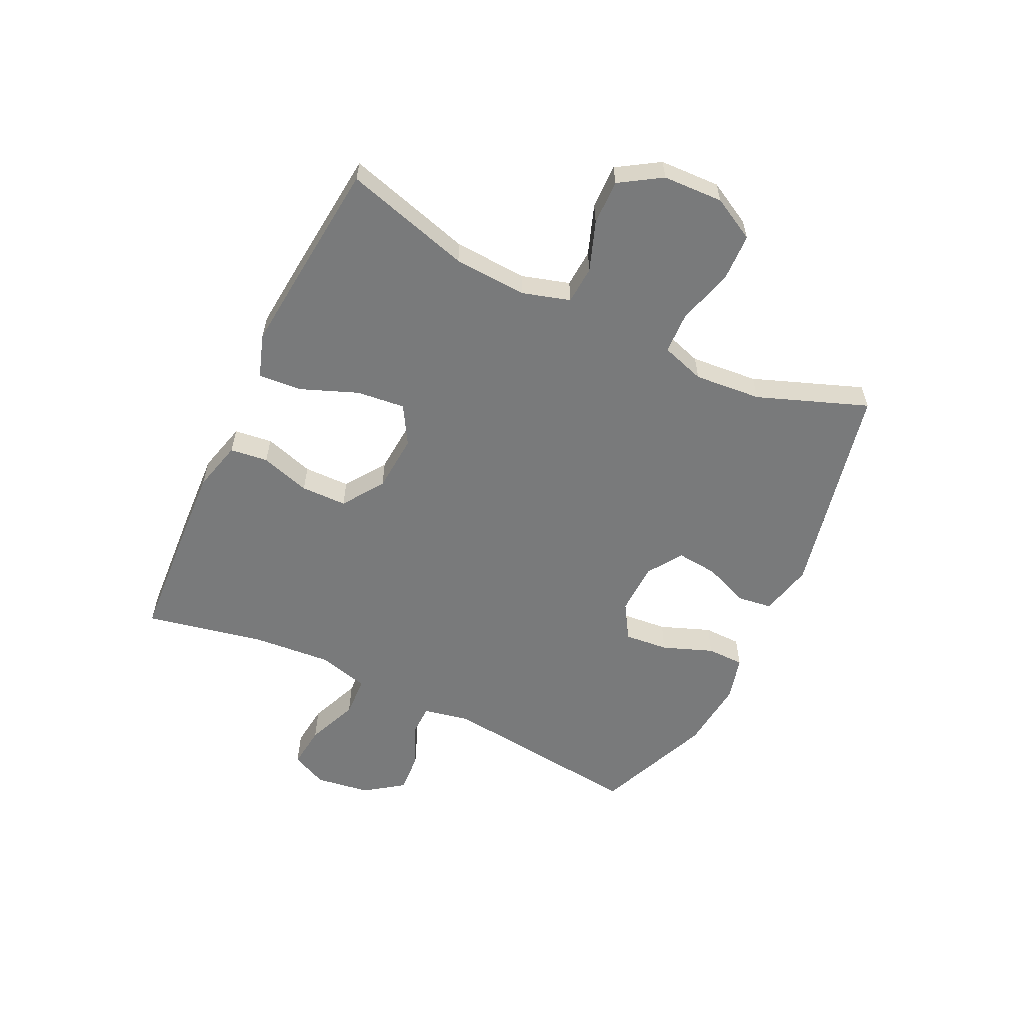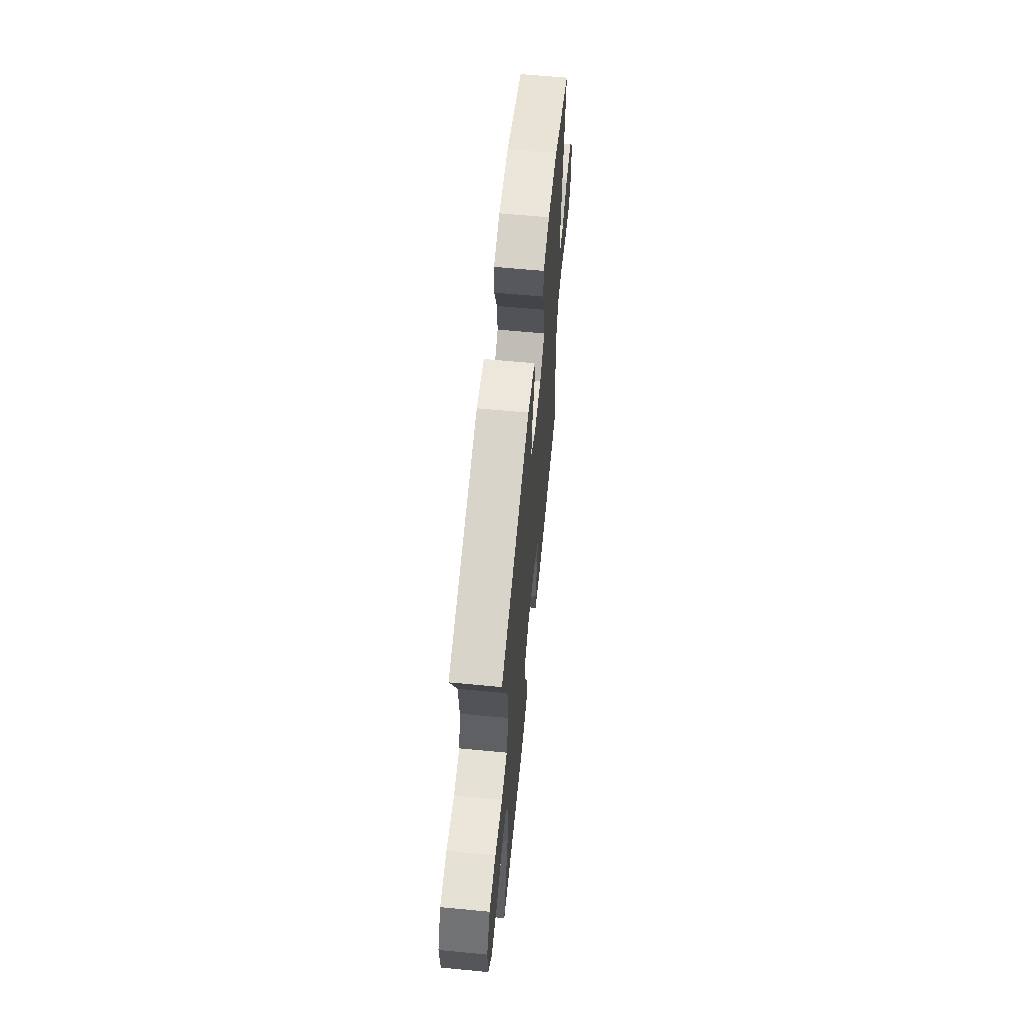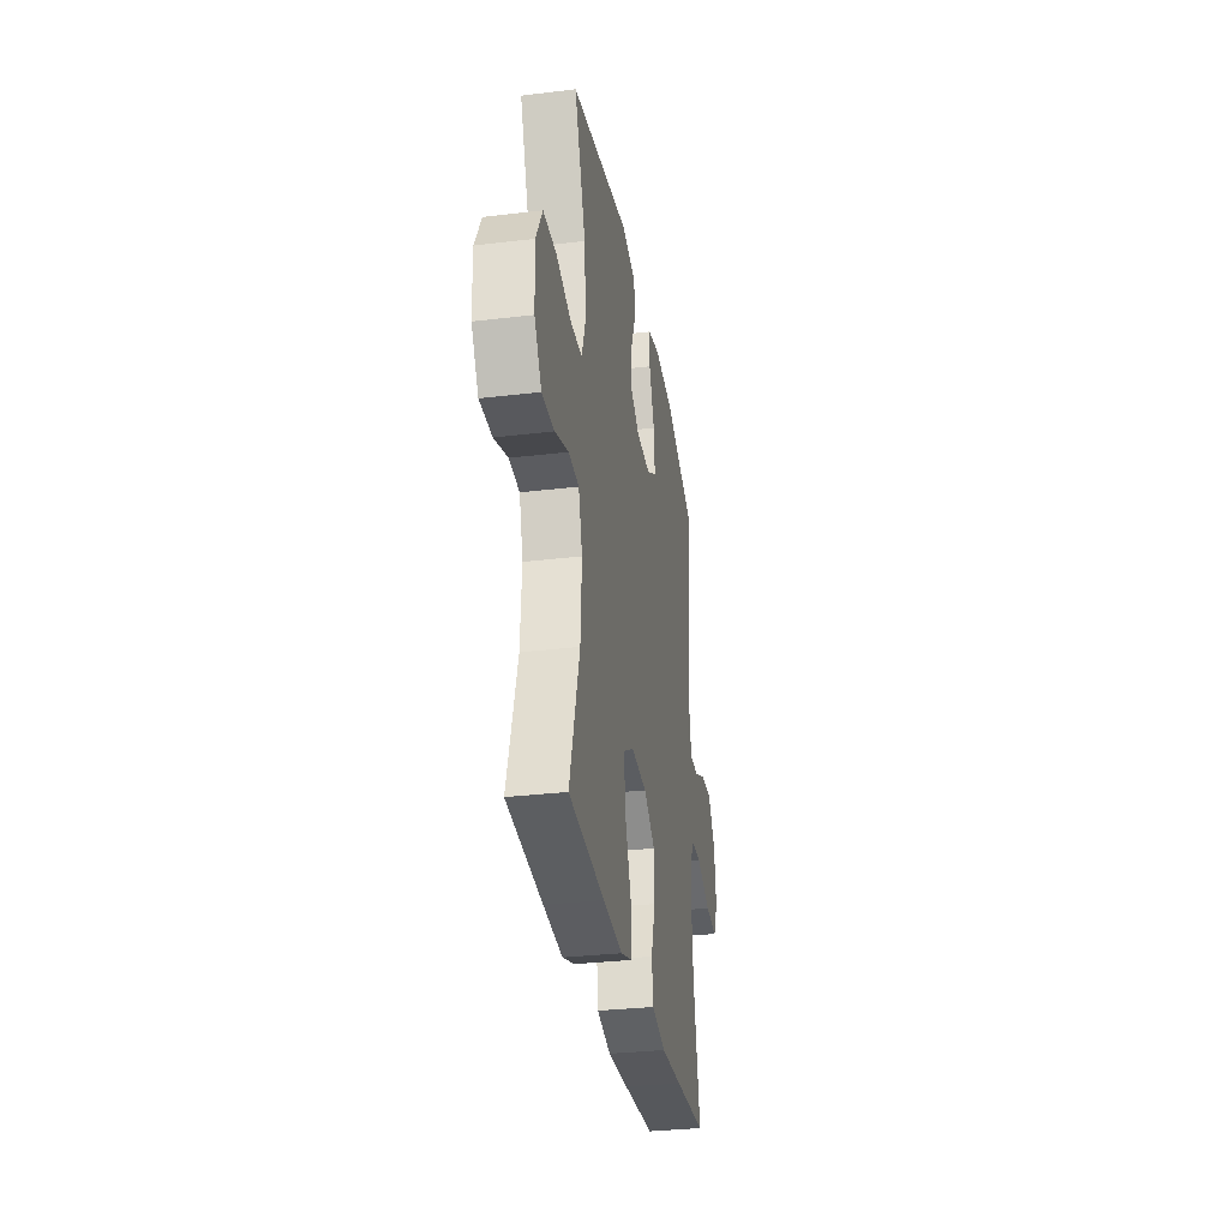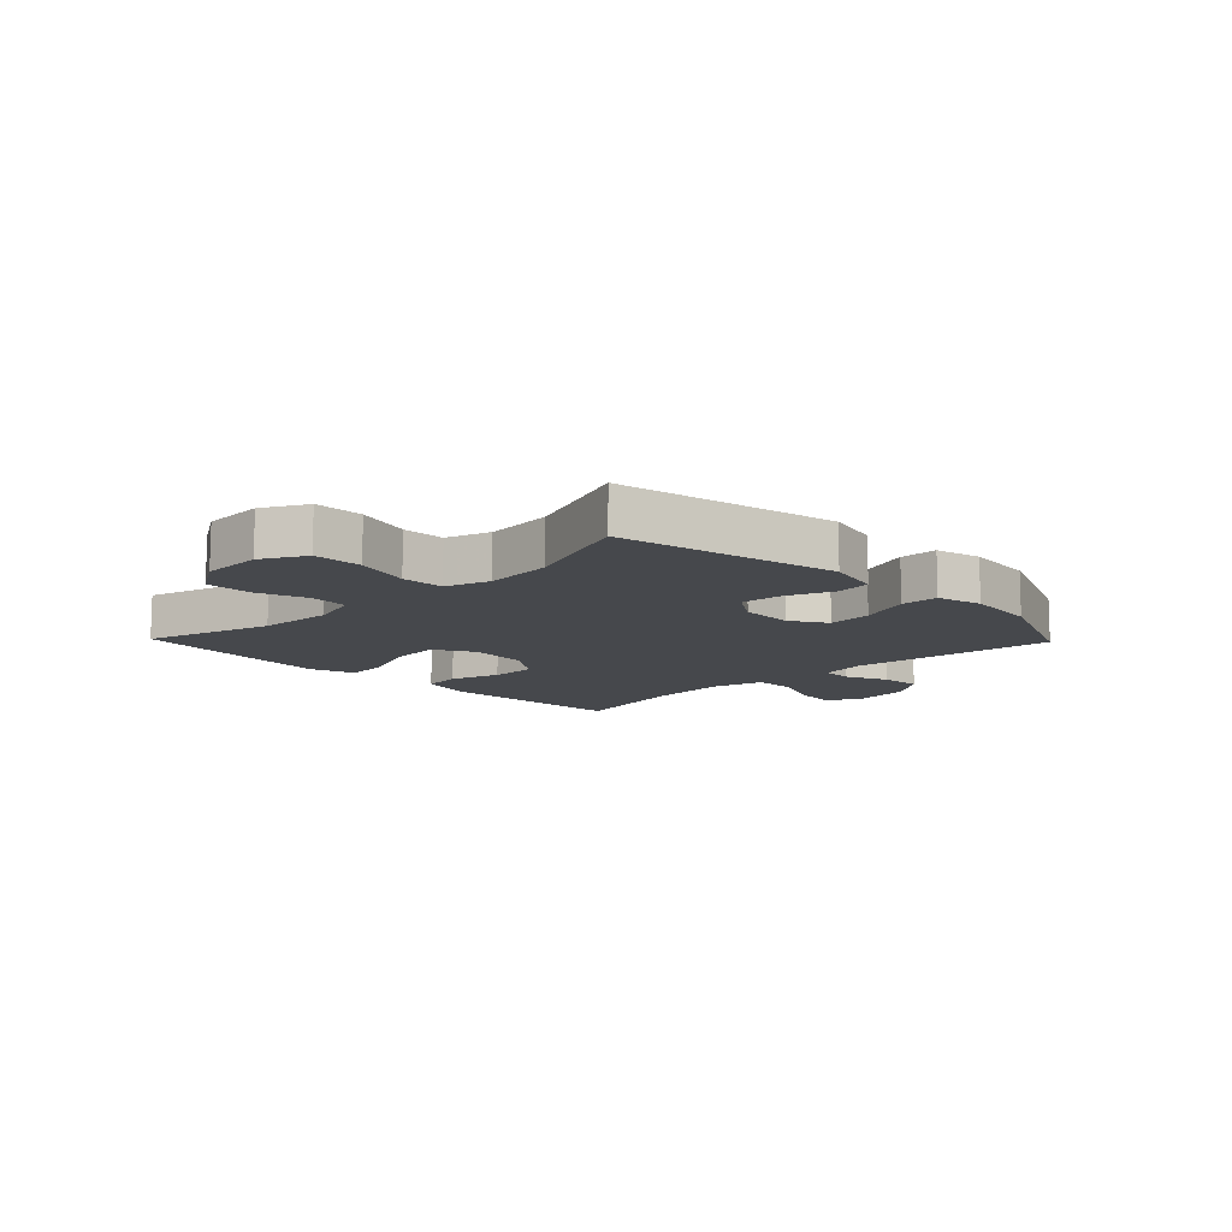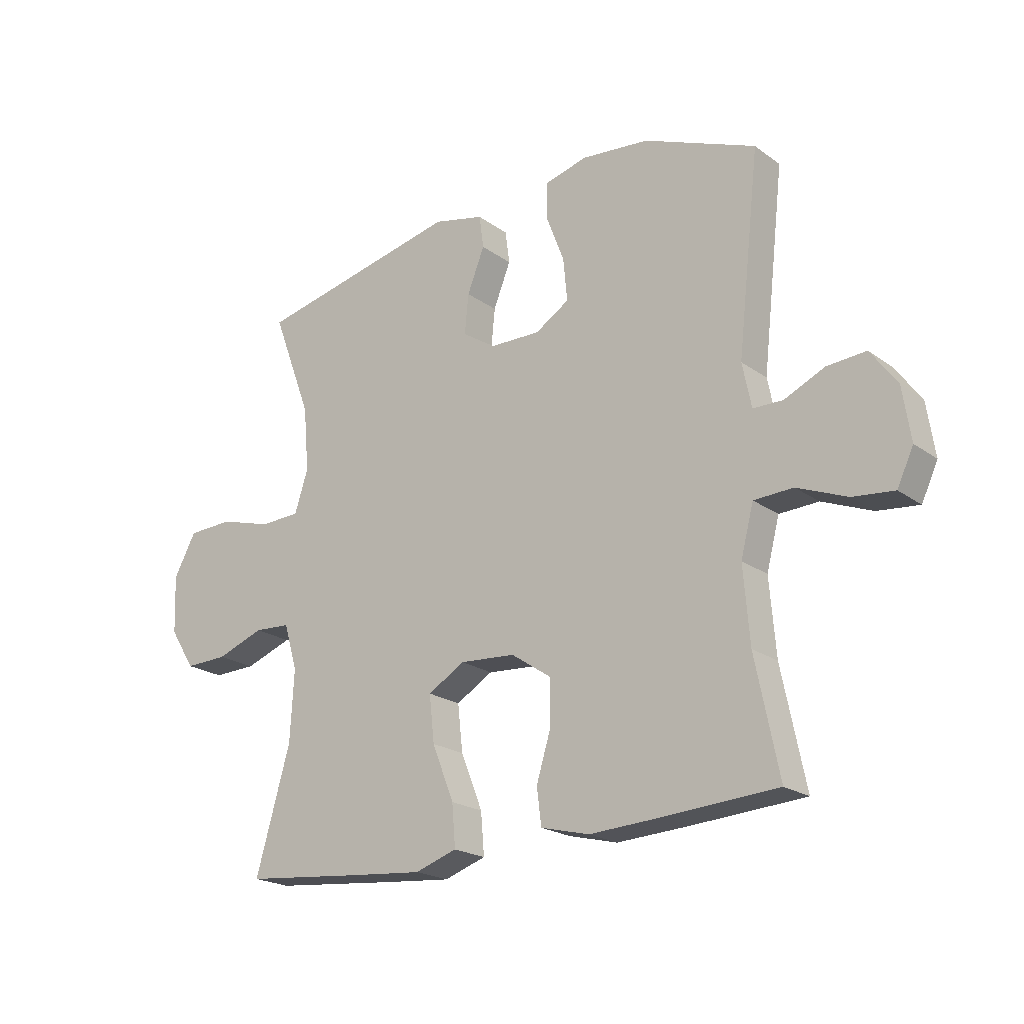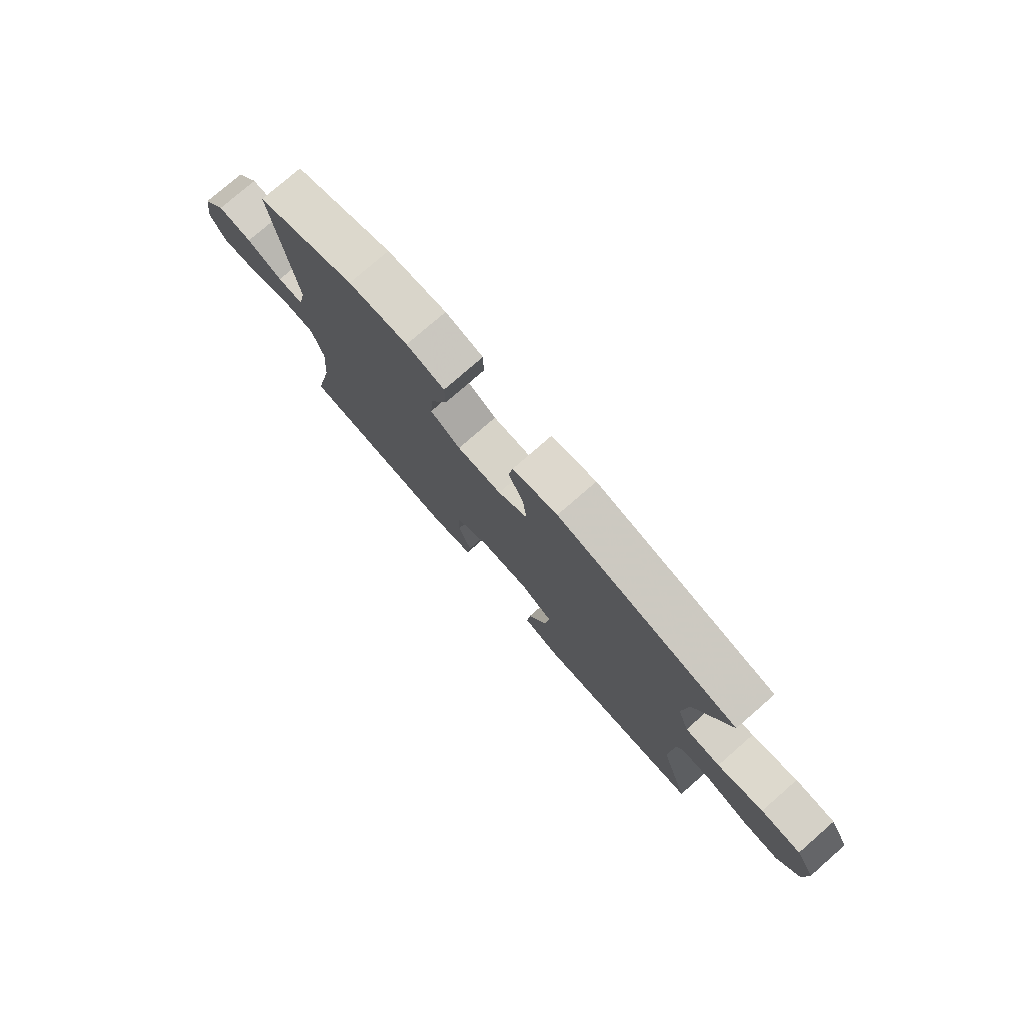
<metadata>
{"format":"obj","ext":"obj","renderer":"f3d","projection":"perspective","resolution":1024,"background":"white","views":[{"elev":-58.0,"azim":-115.7,"up":"+Y"},{"elev":62.5,"azim":-84.5,"up":"+Z"},{"elev":-31.7,"azim":-80.4,"up":"+Z"},{"elev":-11.4,"azim":-46.0,"up":"+Y"},{"elev":-20.9,"azim":38.2,"up":"+Z"},{"elev":77.8,"azim":-131.1,"up":"+Z"}]}
</metadata>
<code>
v 0.5 0.07 -0.5
v 0.301 0.07 -0.513
v 0.17 0.07 -0.52
v 0.083 0.07 -0.498
v 0.075 0.07 -0.433
v 0.101 0.07 -0.348
v 0.1 0.07 -0.269
v 0.029 0.07 -0.221
v -0.07 0.07 -0.214
v -0.136 0.07 -0.253
v -0.127 0.07 -0.336
v -0.088 0.07 -0.434
v -0.082 0.07 -0.508
v -0.157 0.07 -0.533
v -0.278 0.07 -0.522
v -0.5 0.07 -0.5
v -0.438 0.07 -0.283
v -0.431 0.07 -0.157
v -0.455 0.07 -0.076
v -0.52 0.07 -0.072
v -0.605 0.07 -0.103
v -0.682 0.07 -0.105
v -0.727 0.07 -0.034
v -0.731 0.07 0.069
v -0.691 0.07 0.143
v -0.609 0.07 0.146
v -0.515 0.07 0.119
v -0.443 0.07 0.122
v -0.419 0.07 0.197
v -0.429 0.07 0.312
v -0.5 0.07 0.5
v -0.132 0.07 0.58
v -0.041 0.07 0.559
v -0.033 0.07 0.5
v -0.064 0.07 0.422
v -0.071 0.07 0.351
v -0.011 0.07 0.312
v 0.079 0.07 0.31
v 0.14 0.07 0.348
v 0.133 0.07 0.424
v 0.1 0.07 0.51
v 0.101 0.07 0.574
v 0.178 0.07 0.594
v 0.299 0.07 0.582
v 0.5 0.07 0.5
v 0.46 0.07 0.149
v 0.476 0.07 0.07
v 0.529 0.07 0.069
v 0.601 0.07 0.102
v 0.671 0.07 0.107
v 0.718 0.07 0.042
v 0.732 0.07 -0.052
v 0.703 0.07 -0.114
v 0.629 0.07 -0.106
v 0.54 0.07 -0.07
v 0.47 0.07 -0.073
v 0.447 0.07 -0.161
v 0.458 0.07 -0.295
v 0.5 0 -0.5
v 0.301 0 -0.513
v 0.17 0 -0.52
v 0.083 0 -0.498
v 0.075 0 -0.433
v 0.101 0 -0.348
v 0.1 0 -0.269
v 0.029 0 -0.221
v -0.07 0 -0.214
v -0.136 0 -0.253
v -0.127 0 -0.336
v -0.088 0 -0.434
v -0.082 0 -0.508
v -0.157 0 -0.533
v -0.278 0 -0.522
v -0.5 0 -0.5
v -0.438 0 -0.283
v -0.431 0 -0.157
v -0.455 0 -0.076
v -0.52 0 -0.072
v -0.605 0 -0.103
v -0.682 0 -0.105
v -0.727 0 -0.034
v -0.731 0 0.069
v -0.691 0 0.143
v -0.609 0 0.146
v -0.515 0 0.119
v -0.443 0 0.122
v -0.419 0 0.197
v -0.429 0 0.312
v -0.5 0 0.5
v -0.132 0 0.58
v -0.041 0 0.559
v -0.033 0 0.5
v -0.064 0 0.422
v -0.071 0 0.351
v -0.011 0 0.312
v 0.079 0 0.31
v 0.14 0 0.348
v 0.133 0 0.424
v 0.1 0 0.51
v 0.101 0 0.574
v 0.178 0 0.594
v 0.299 0 0.582
v 0.5 0 0.5
v 0.46 0 0.149
v 0.476 0 0.07
v 0.529 0 0.069
v 0.601 0 0.102
v 0.671 0 0.107
v 0.718 0 0.042
v 0.732 0 -0.052
v 0.703 0 -0.114
v 0.629 0 -0.106
v 0.54 0 -0.07
v 0.47 0 -0.073
v 0.447 0 -0.161
v 0.458 0 -0.295
f 52 53 54 55
f 52 55 56
f 51 52 56
f 48 49 50 51
f 47 48 51 56
f 46 47 56 57
f 44 45 46
f 43 44 46 57
f 40 41 42 43
f 39 40 43 57
f 32 33 34 35
f 30 31 32 35
f 29 30 35 36
f 28 29 36 37
f 24 25 26 27
f 24 27 28
f 23 24 28
f 20 21 22 23
f 19 20 23 28
f 18 19 28 37
f 14 15 16 17
f 11 12 13 14
f 10 11 14 17
f 9 10 17 18
f 3 4 5 6
f 3 6 7
f 58 1 2 3
f 58 3 7
f 38 39 57 58
f 38 58 7 8
f 18 37 38
f 8 9 18 38
f 113 112 111 110
f 114 113 110
f 114 110 109
f 109 108 107 106
f 114 109 106 105
f 115 114 105 104
f 104 103 102
f 115 104 102 101
f 101 100 99 98
f 115 101 98 97
f 93 92 91 90
f 93 90 89 88
f 94 93 88 87
f 95 94 87 86
f 85 84 83 82
f 86 85 82
f 86 82 81
f 81 80 79 78
f 86 81 78 77
f 95 86 77 76
f 75 74 73 72
f 72 71 70 69
f 75 72 69 68
f 76 75 68 67
f 64 63 62 61
f 65 64 61
f 61 60 59 116
f 65 61 116
f 116 115 97 96
f 66 65 116 96
f 96 95 76
f 96 76 67 66
f 1 59 60 2
f 2 60 61 3
f 3 61 62 4
f 4 62 63 5
f 5 63 64 6
f 6 64 65 7
f 7 65 66 8
f 8 66 67 9
f 9 67 68 10
f 10 68 69 11
f 11 69 70 12
f 12 70 71 13
f 13 71 72 14
f 14 72 73 15
f 15 73 74 16
f 16 74 75 17
f 17 75 76 18
f 18 76 77 19
f 19 77 78 20
f 20 78 79 21
f 21 79 80 22
f 22 80 81 23
f 23 81 82 24
f 24 82 83 25
f 25 83 84 26
f 26 84 85 27
f 27 85 86 28
f 28 86 87 29
f 29 87 88 30
f 30 88 89 31
f 31 89 90 32
f 32 90 91 33
f 33 91 92 34
f 34 92 93 35
f 35 93 94 36
f 36 94 95 37
f 37 95 96 38
f 38 96 97 39
f 39 97 98 40
f 40 98 99 41
f 41 99 100 42
f 42 100 101 43
f 43 101 102 44
f 44 102 103 45
f 45 103 104 46
f 46 104 105 47
f 47 105 106 48
f 48 106 107 49
f 49 107 108 50
f 50 108 109 51
f 51 109 110 52
f 52 110 111 53
f 53 111 112 54
f 54 112 113 55
f 55 113 114 56
f 56 114 115 57
f 57 115 116 58
f 58 116 59 1

</code>
